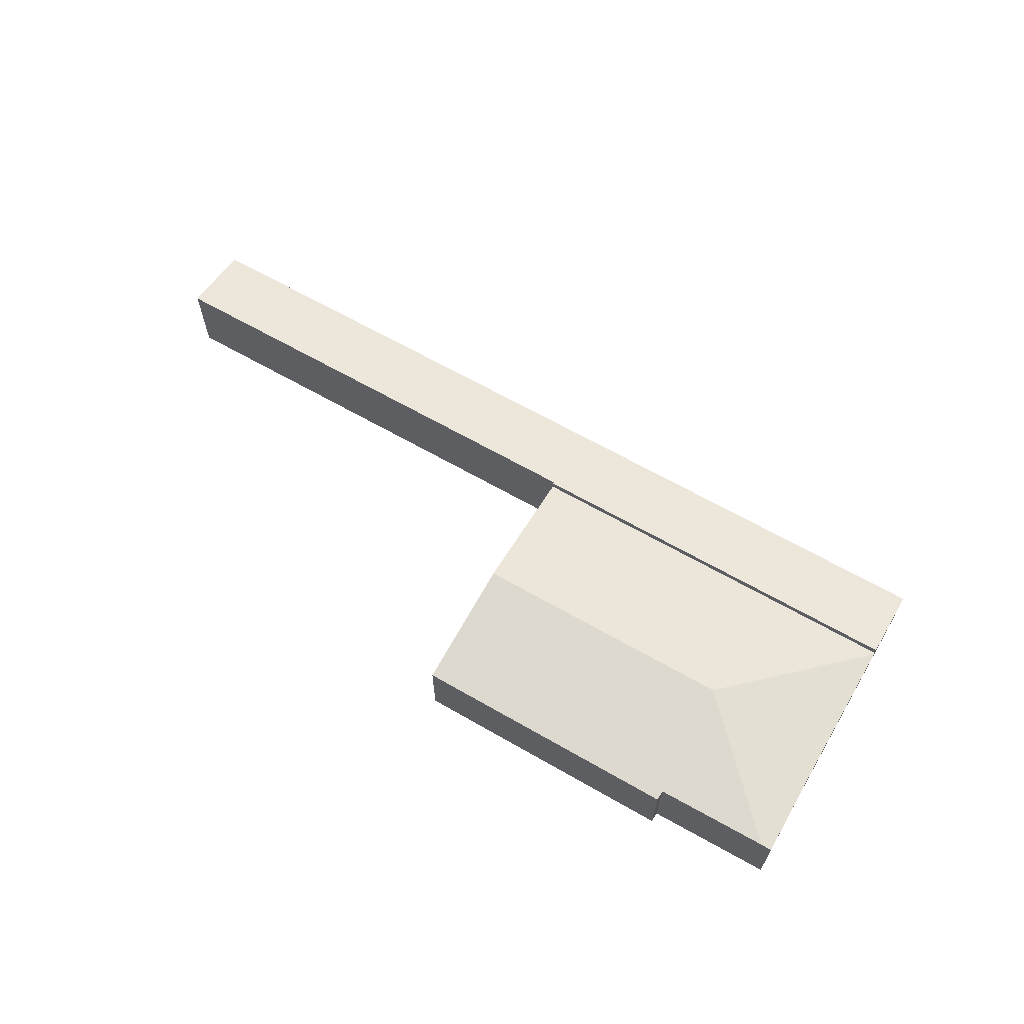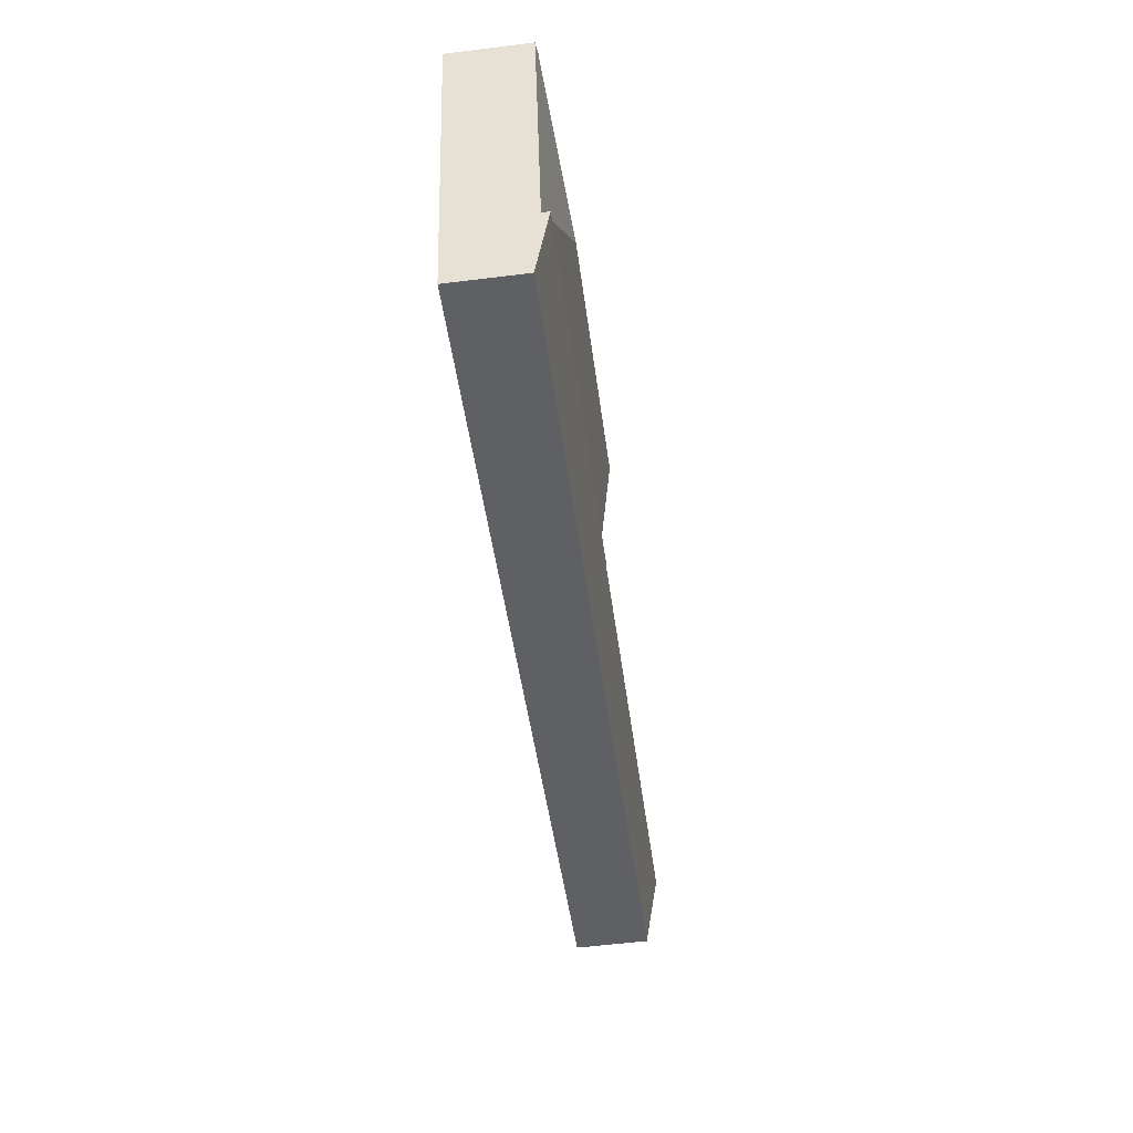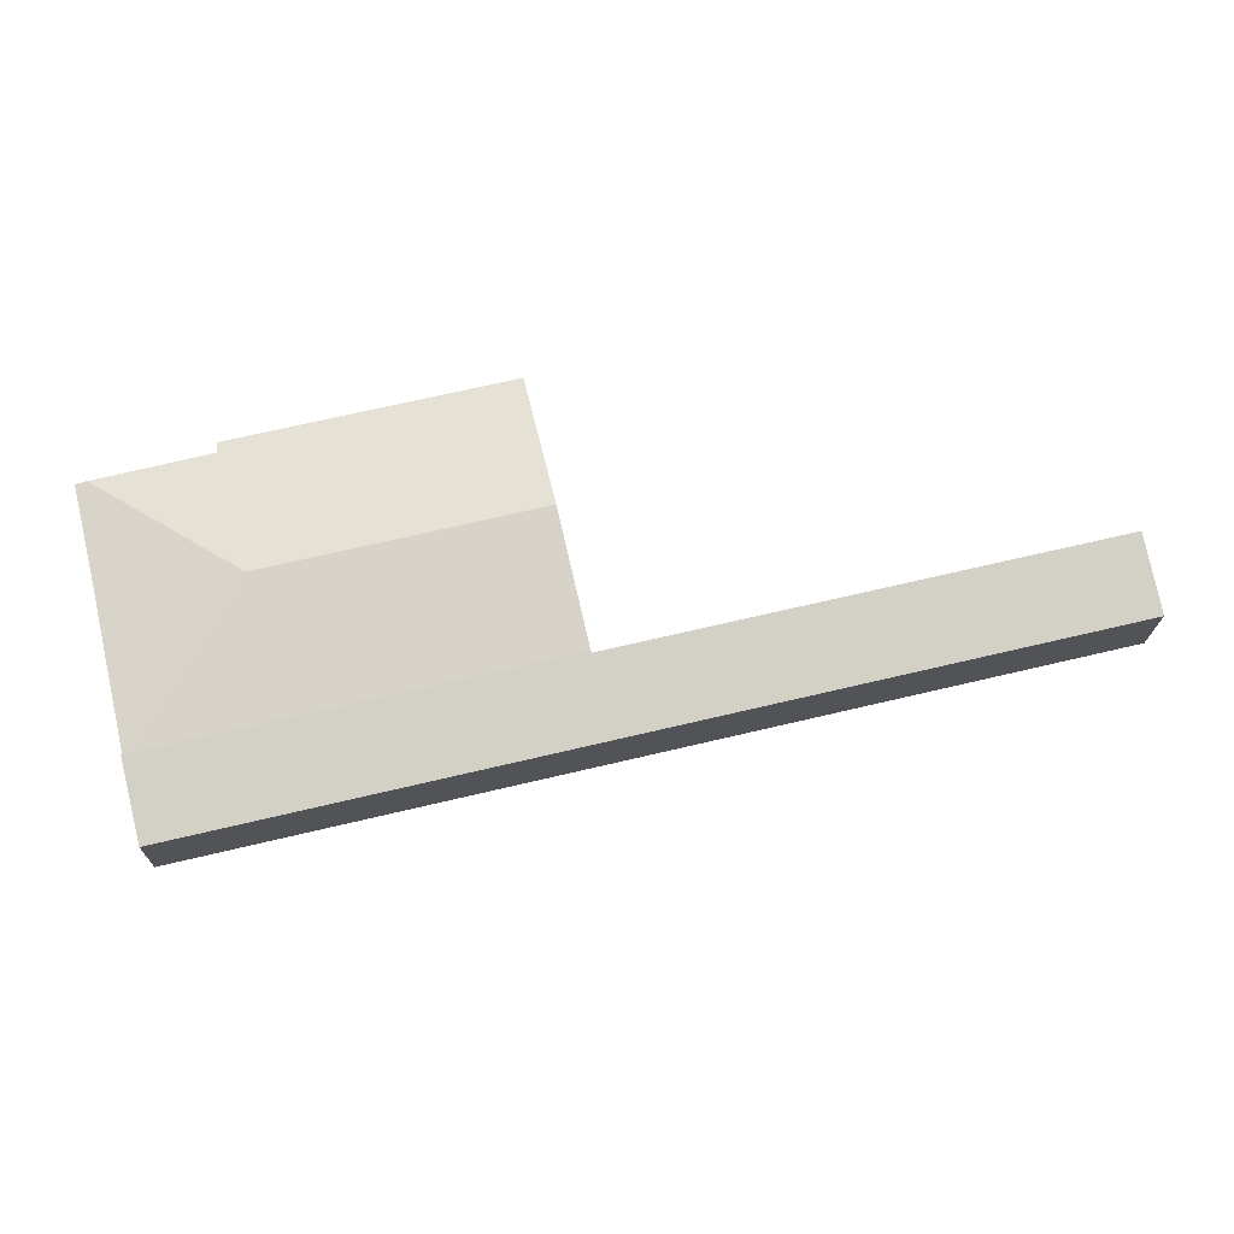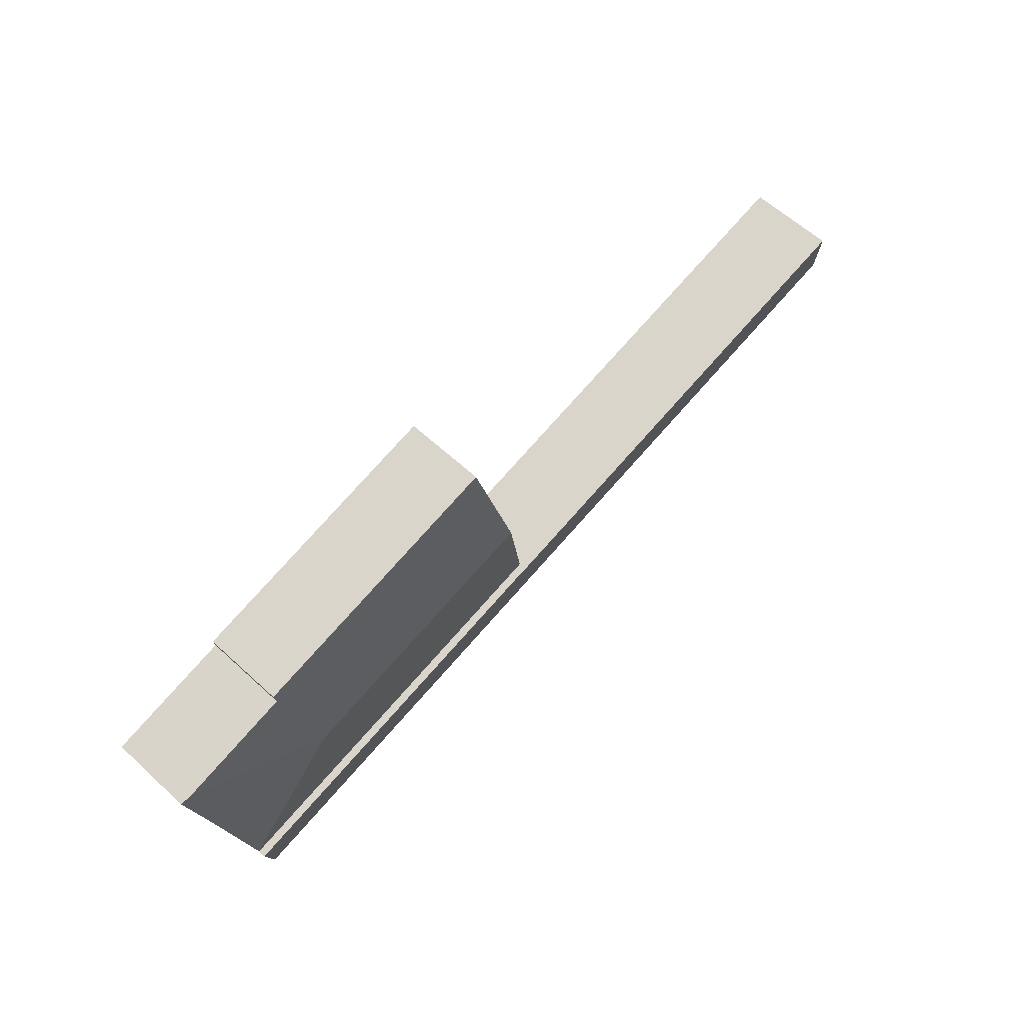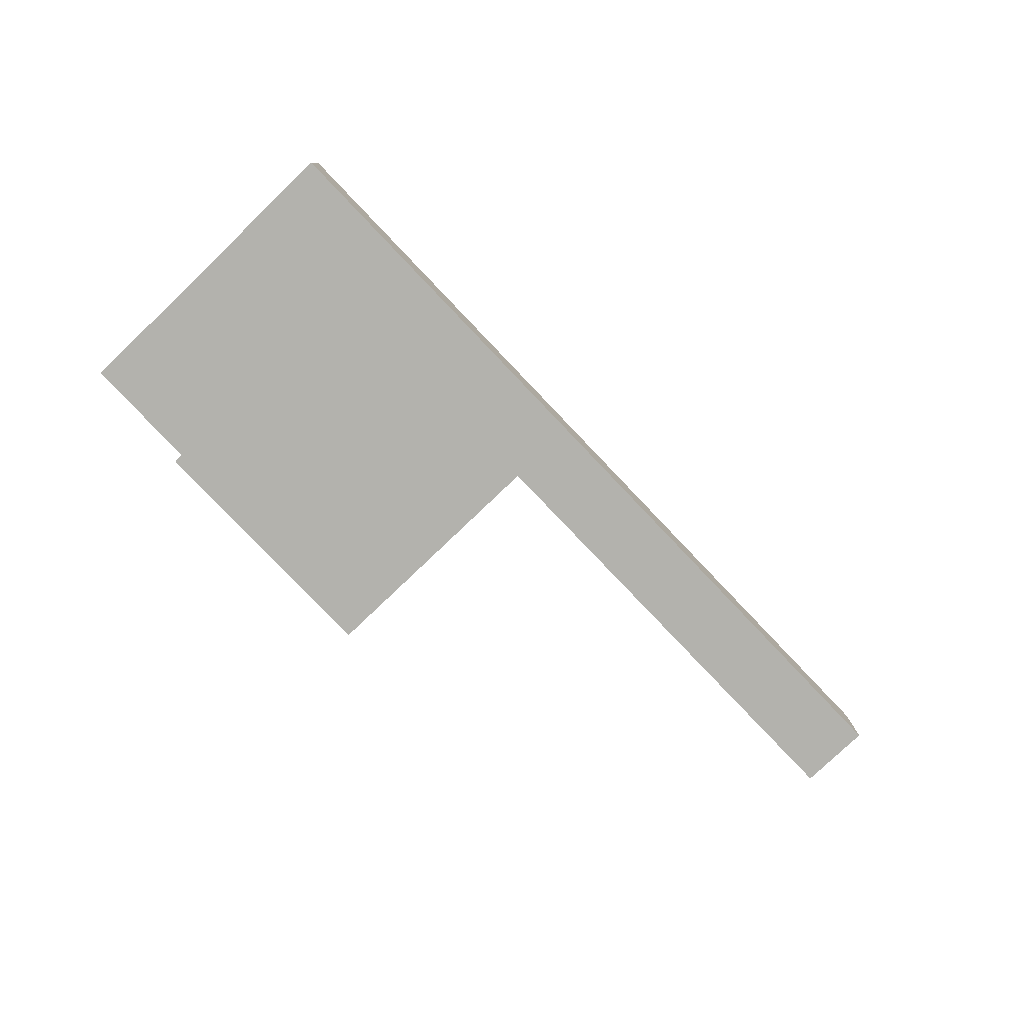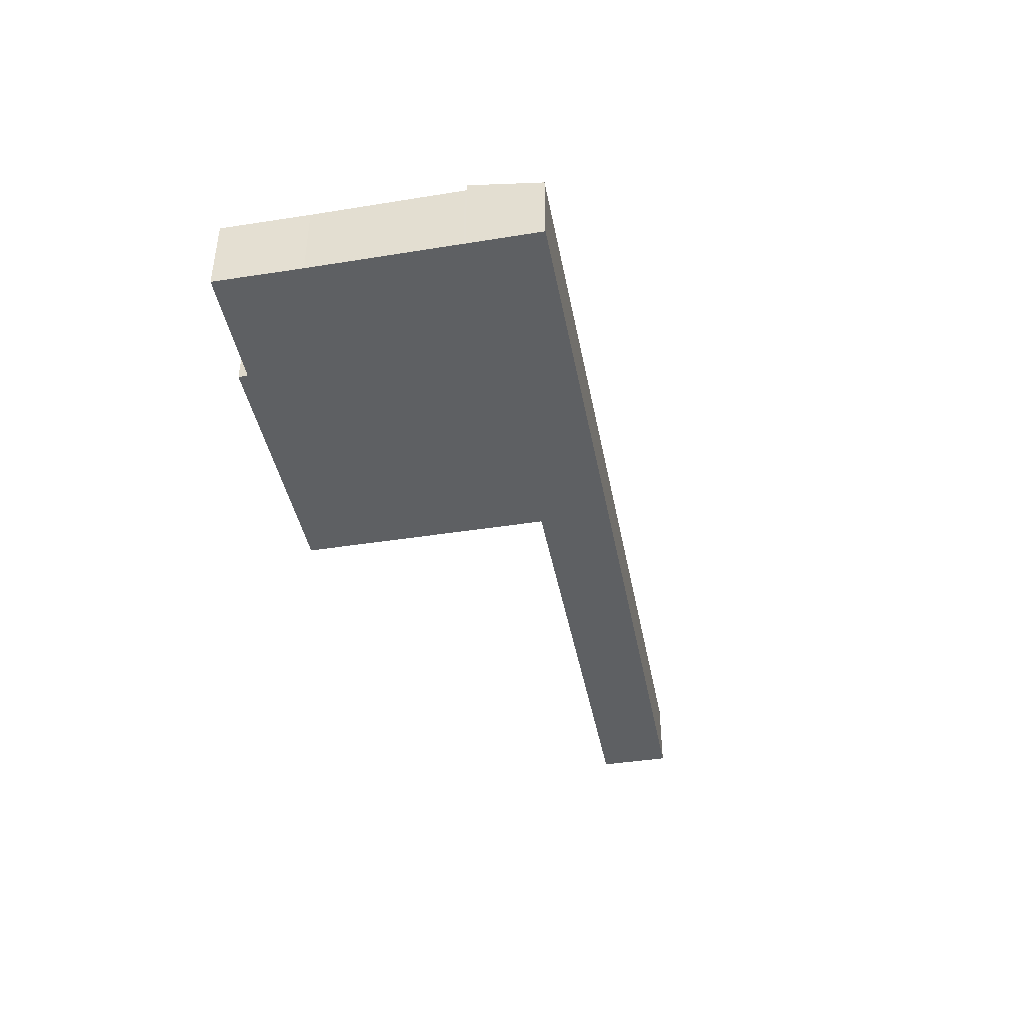
<metadata>
{"format":"obj","ext":"obj","renderer":"f3d","projection":"perspective","resolution":1024,"background":"white","views":[{"elev":64.3,"azim":43.6,"up":"+Y"},{"elev":-58.2,"azim":97.3,"up":"+Z"},{"elev":-18.9,"azim":179.0,"up":"+Z"},{"elev":60.4,"azim":133.3,"up":"+Z"},{"elev":-79.4,"azim":147.1,"up":"+Y"},{"elev":-42.1,"azim":114.2,"up":"+Y"}]}
</metadata>
<code>
v  52.92 4.578 6.322
v  44.23 5.494 1.515
v  52.33 4.655 6.471
v  51.68 4.582 1.233
v  50.99 4.581 -1.696
v  49.67 4.58 -7.32
v  27.71 4.564 -2.185
v  49.65 4.566 -7.429
v  29.44 5.496 5.08
v  46.16 4.578 8.6
v  31.14 4.583 12.2
v  46.07 4.649 8.04
v  46.07 -4.923e-16 8.04
v  52.33 -3.962e-16 6.471
v  52.92 -3.871e-16 6.322
v  31.14 -7.469e-16 12.2
v  46.16 -5.266e-16 8.6
v  51.68 -7.55e-17 1.233
v  50.99 1.039e-16 -1.696
v  49.67 4.482e-16 -7.32
v  49.65 4.549e-16 -7.429
v  27.71 1.338e-16 -2.185
v  29.44 -3.111e-16 5.08
v  0.115 4.278 0.474
v  1.975 4.185 -0.472
v  0 4.185 2.563e-16
v  0.99 4.992 4.097
v  27.59 4.992 -2.26
v  26.62 4.185 -6.363
v  48.66 4.185 -11.63
v  27.68 4.992 -2.282
v  27.71 5.011 -2.185
v  49.65 5.011 -7.429
v  27.68 1.397e-16 -2.282
v  27.59 1.384e-16 -2.26
v  0.99 -2.509e-16 4.097
v  0 0 0
v  0.115 -2.902e-17 0.474
v  48.66 7.123e-16 -11.63
v  26.62 3.896e-16 -6.363
v  1.975 2.89e-17 -0.472
g defaultobject
f 1 2 3
f 2 1 4
f 2 4 5
f 2 5 6
f 7 6 8
f 6 7 2
f 2 7 9
f 10 9 11
f 9 10 2
f 2 10 12
f 2 12 3
f 13 3 12
f 3 13 14
f 3 14 1
f 1 14 15
f 16 10 11
f 10 16 17
f 15 4 1
f 4 15 18
f 4 18 5
f 5 18 19
f 5 19 6
f 6 19 20
f 6 20 8
f 8 20 21
f 10 13 12
f 13 10 17
f 21 7 8
f 7 21 22
f 22 9 7
f 9 22 23
f 9 23 11
f 11 23 16
f 16 13 17
f 14 18 15
f 18 14 13
f 18 13 19
f 19 13 20
f 20 13 21
f 21 13 22
f 22 13 16
f 22 16 23
f 24 25 26
f 25 24 27
f 25 27 28
f 25 28 29
f 29 28 30
f 30 28 31
f 30 31 32
f 30 32 33
f 28 34 31
f 34 28 27
f 34 27 35
f 35 27 36
f 22 33 32
f 33 22 21
f 31 22 32
f 22 31 34
f 24 36 27
f 36 24 26
f 36 26 37
f 36 37 38
f 21 30 33
f 30 21 39
f 39 29 30
f 29 39 40
f 29 40 25
f 25 40 41
f 25 41 26
f 26 41 37
f 41 38 37
f 38 41 36
f 36 41 35
f 35 41 40
f 35 40 39
f 35 39 34
f 34 39 22
f 22 39 21

</code>
